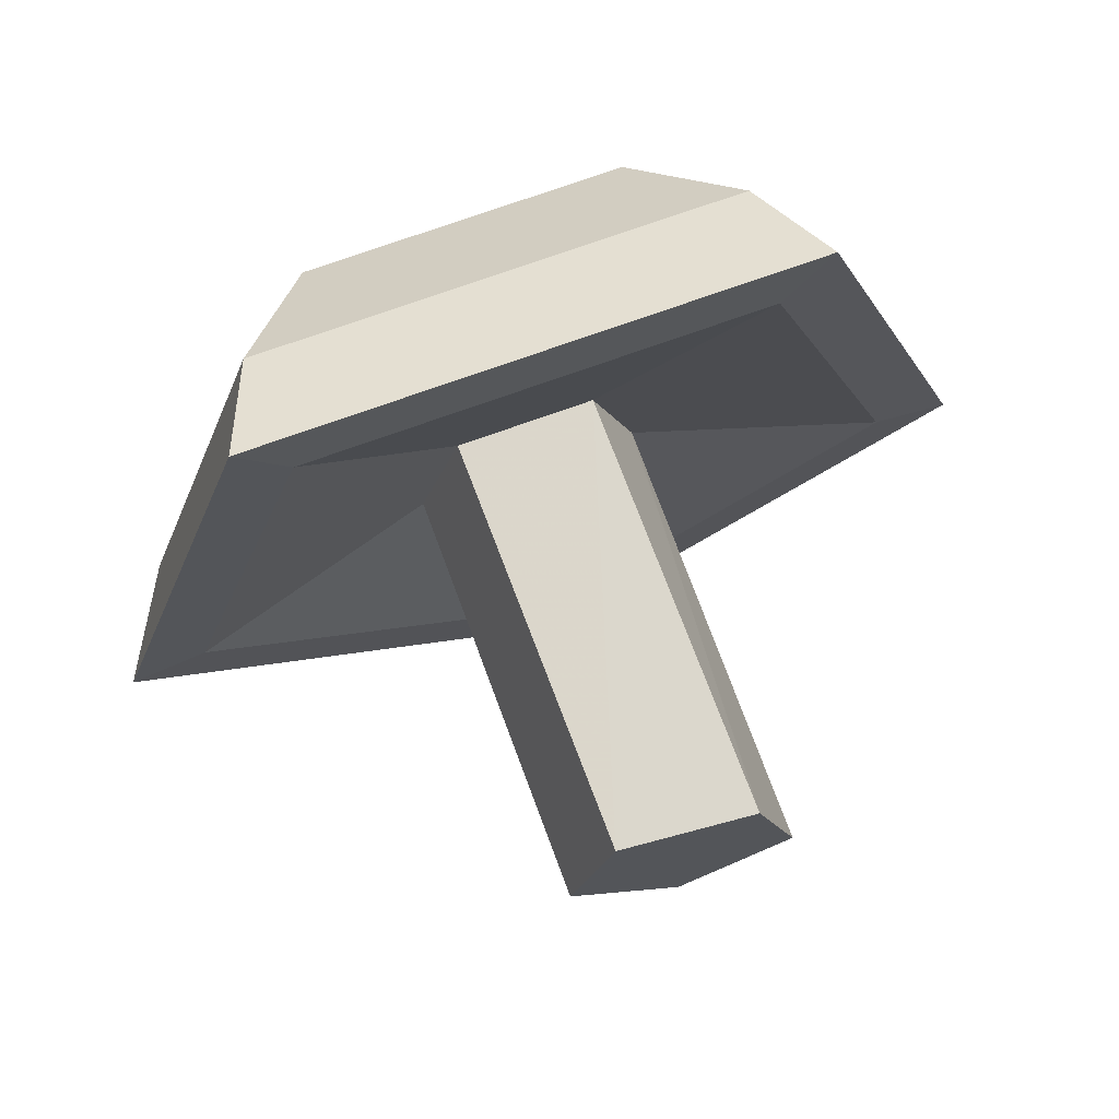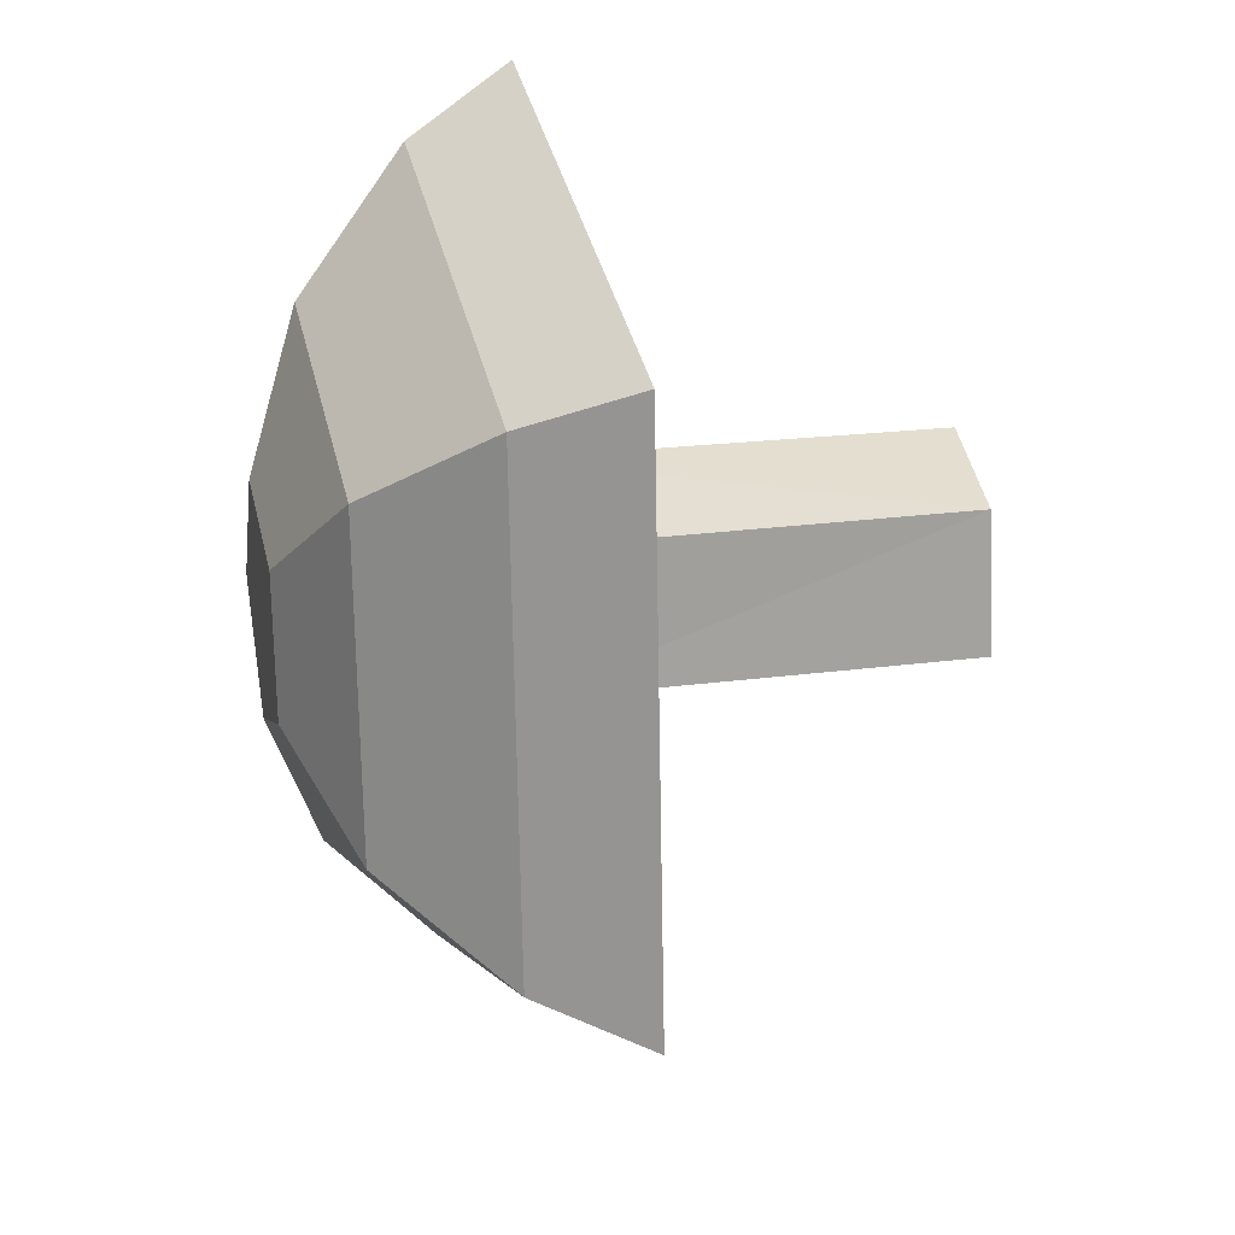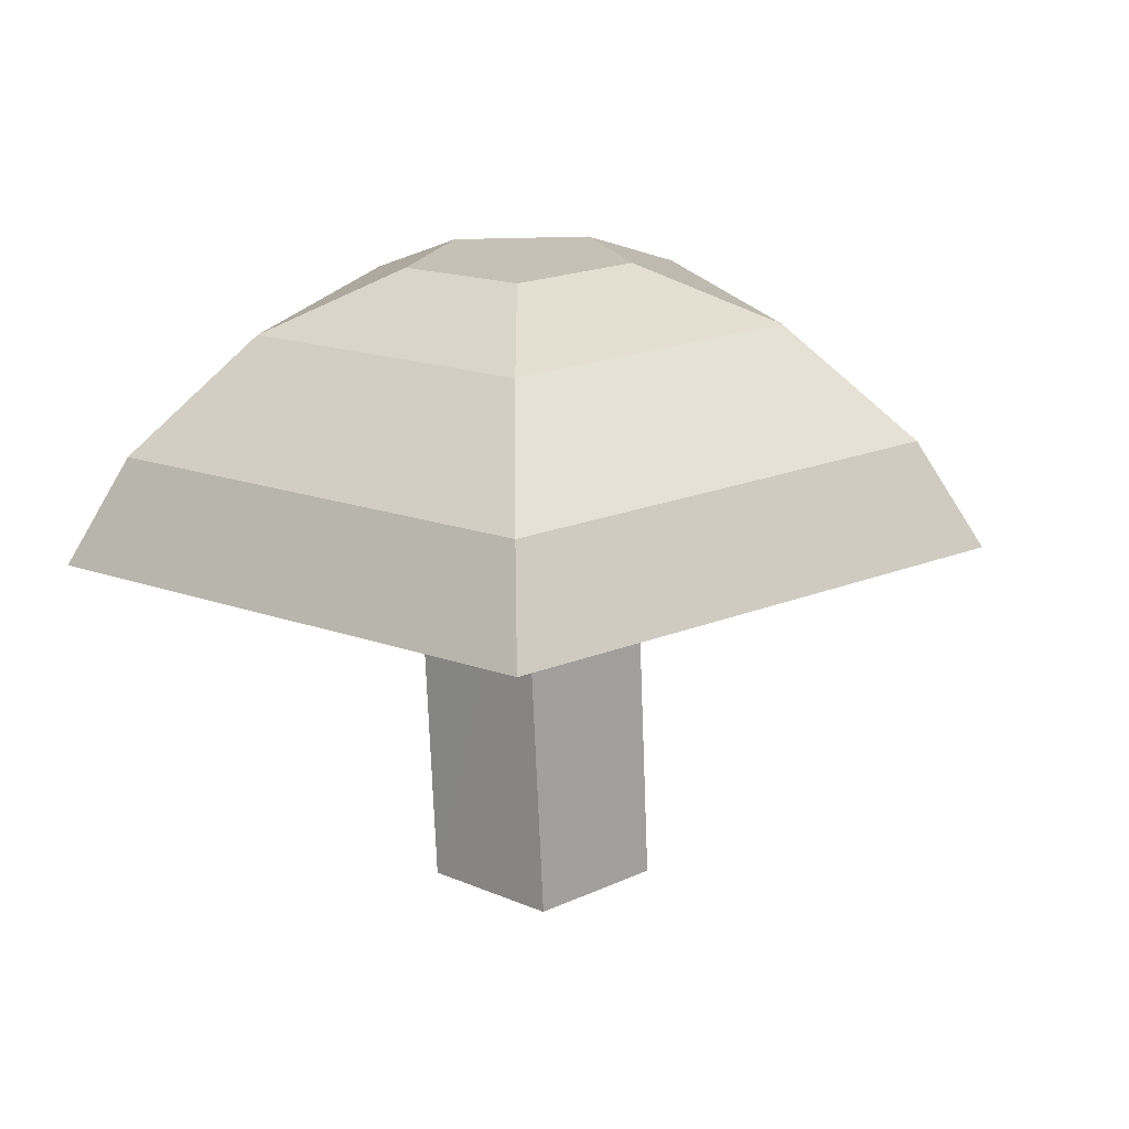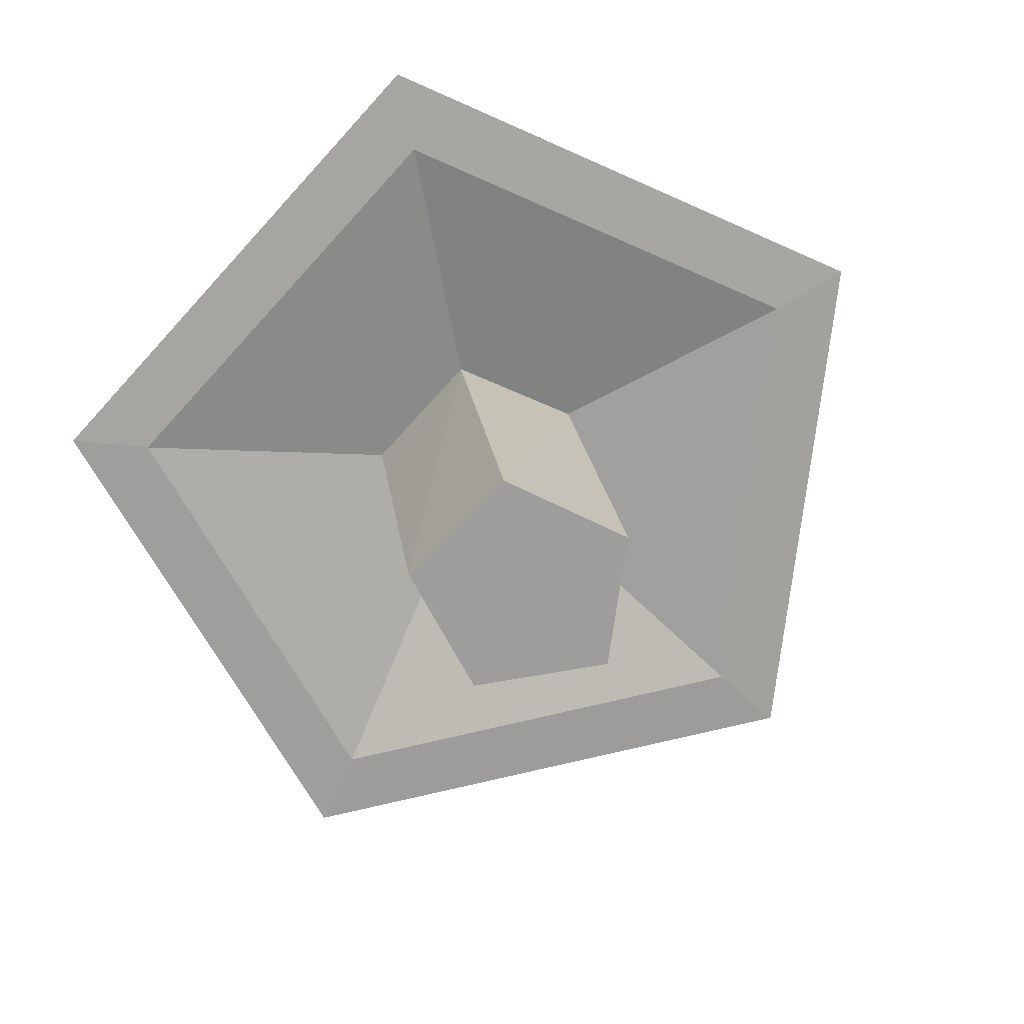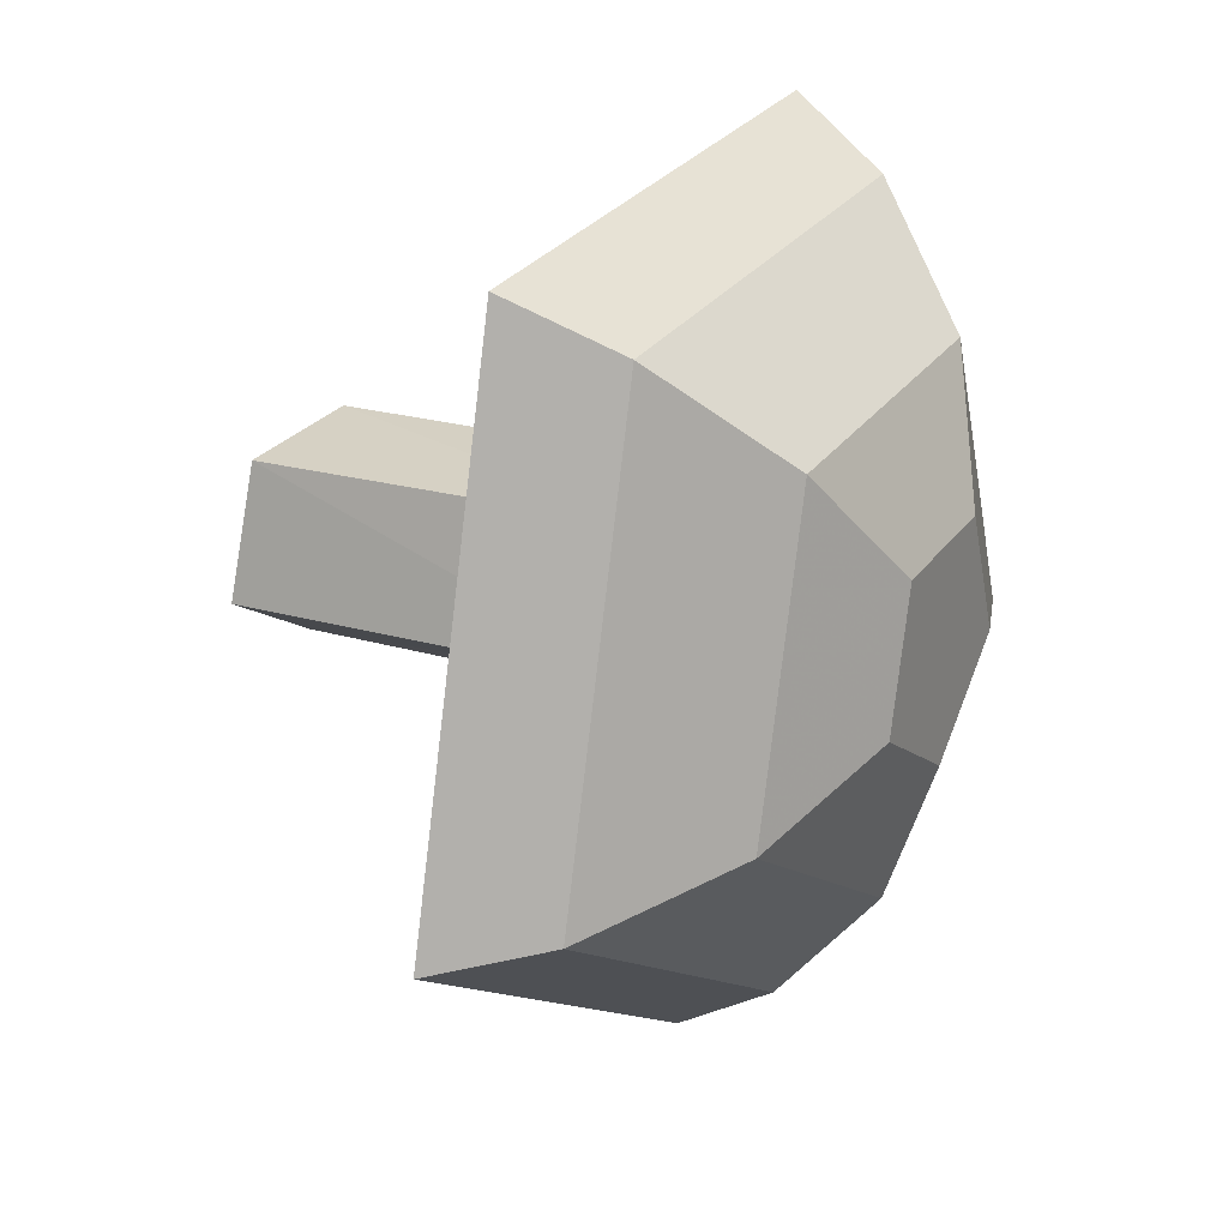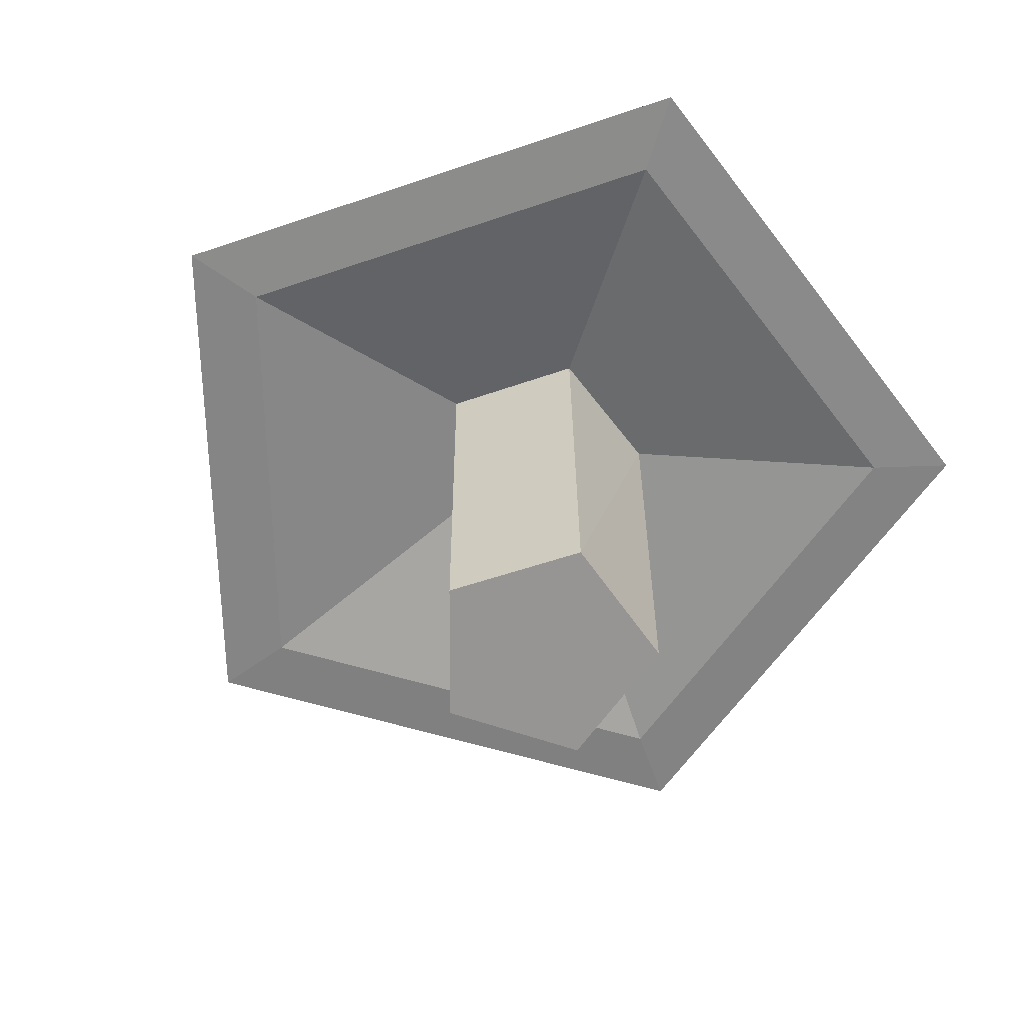
<metadata>
{"format":"obj","ext":"obj","renderer":"f3d","projection":"perspective","resolution":1024,"background":"white","views":[{"elev":69.5,"azim":-15.1,"up":"+Z"},{"elev":35.7,"azim":-98.1,"up":"+Z"},{"elev":24.1,"azim":106.9,"up":"+Y"},{"elev":-70.4,"azim":46.1,"up":"+Y"},{"elev":29.7,"azim":122.8,"up":"+Z"},{"elev":-67.5,"azim":-54.3,"up":"+Y"}]}
</metadata>
<code>
o mushroom
v 0 -0.01653 -0.01653
v -0.00533 0.04455 -0.01246
v 0.01572 -0.01653 -0.005107
v 0.0101 0.04523 -0.000672
v 0.009714 -0.01653 0.01337
v 0.003739 0.04383 0.01763
v -0.009714 -0.01653 0.01337
v -0.01562 0.04229 0.01716
v -0.01572 -0.01653 -0.005107
v -0.02123 0.04273 -0.001439
v 0.00759 0.07619 0.000819
v -0.007839 0.0755 -0.01097
v 0.001229 0.07479 0.01912
v -0.01813 0.07324 0.01865
v -0.02374 0.07368 5.2e-05
v 0.0581 0.04344 -0.01518
v -0.003798 0.0407 -0.06246
v 0.03258 0.03784 0.05825
v -0.04509 0.03163 0.05635
v -0.06757 0.0334 -0.01826
v 0.01401 0.06743 0.03635
v 0.02606 0.05224 0.05123
v -0.04061 0.04692 0.0496
v -0.03041 0.06388 0.03526
v -0.04326 0.06489 -0.007406
v -0.0599 0.04844 -0.01444
v -0.006793 0.06907 -0.03269
v -0.005163 0.0547 -0.05239
v 0.04797 0.05705 -0.0118
v 0.0286 0.07063 -0.005646
v 0.02588 0.03741 0.04851
v 0.04684 0.04201 -0.01182
v -0.0564 0.03376 -0.01435
v -0.004012 0.03976 -0.05067
v -0.03793 0.03231 0.04694
f 33 17 34
f 3 7 9
f 12 14 13
f 32 18 31
f 24 15 25
f 30 13 21
f 25 12 27
f 27 11 30
f 24 13 14
f 35 20 33
f 32 17 16
f 35 18 19
f 19 22 23
f 23 21 24
f 17 29 16
f 28 30 29
f 20 28 17
f 26 27 28
f 16 22 18
f 29 21 22
f 20 23 26
f 26 24 25
f 33 20 17
f 9 1 3
f 3 5 7
f 13 11 12
f 12 15 14
f 32 16 18
f 24 14 15
f 30 11 13
f 25 15 12
f 27 12 11
f 24 21 13
f 35 19 20
f 32 34 17
f 35 31 18
f 19 18 22
f 23 22 21
f 17 28 29
f 28 27 30
f 20 26 28
f 26 25 27
f 16 29 22
f 29 30 21
f 20 19 23
f 26 23 24
f 1 4 3
f 4 5 3
f 6 7 5
f 7 10 9
f 9 2 1
f 6 35 8
f 4 34 32
f 8 33 10
f 4 31 6
f 2 33 34
f 1 2 4
f 4 6 5
f 6 8 7
f 7 8 10
f 9 10 2
f 6 31 35
f 4 2 34
f 8 35 33
f 4 32 31
f 2 10 33

</code>
